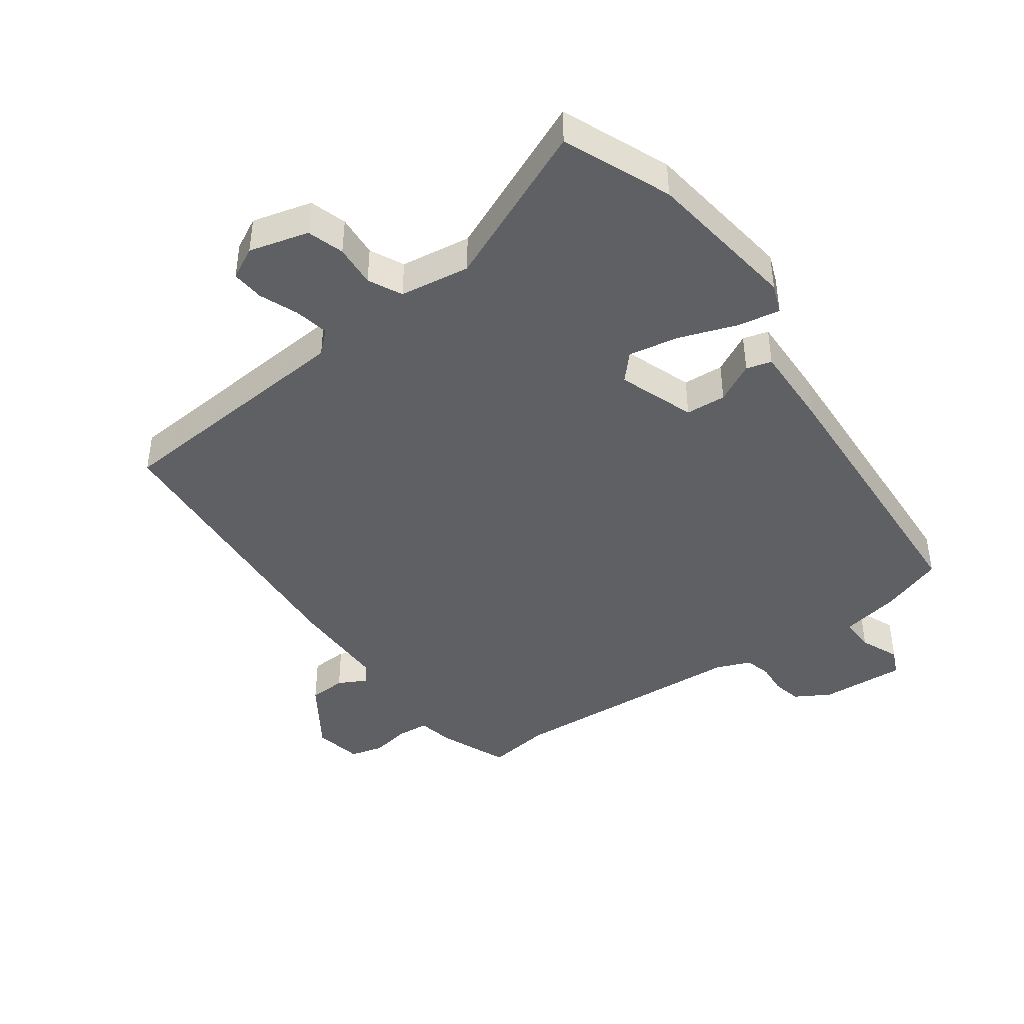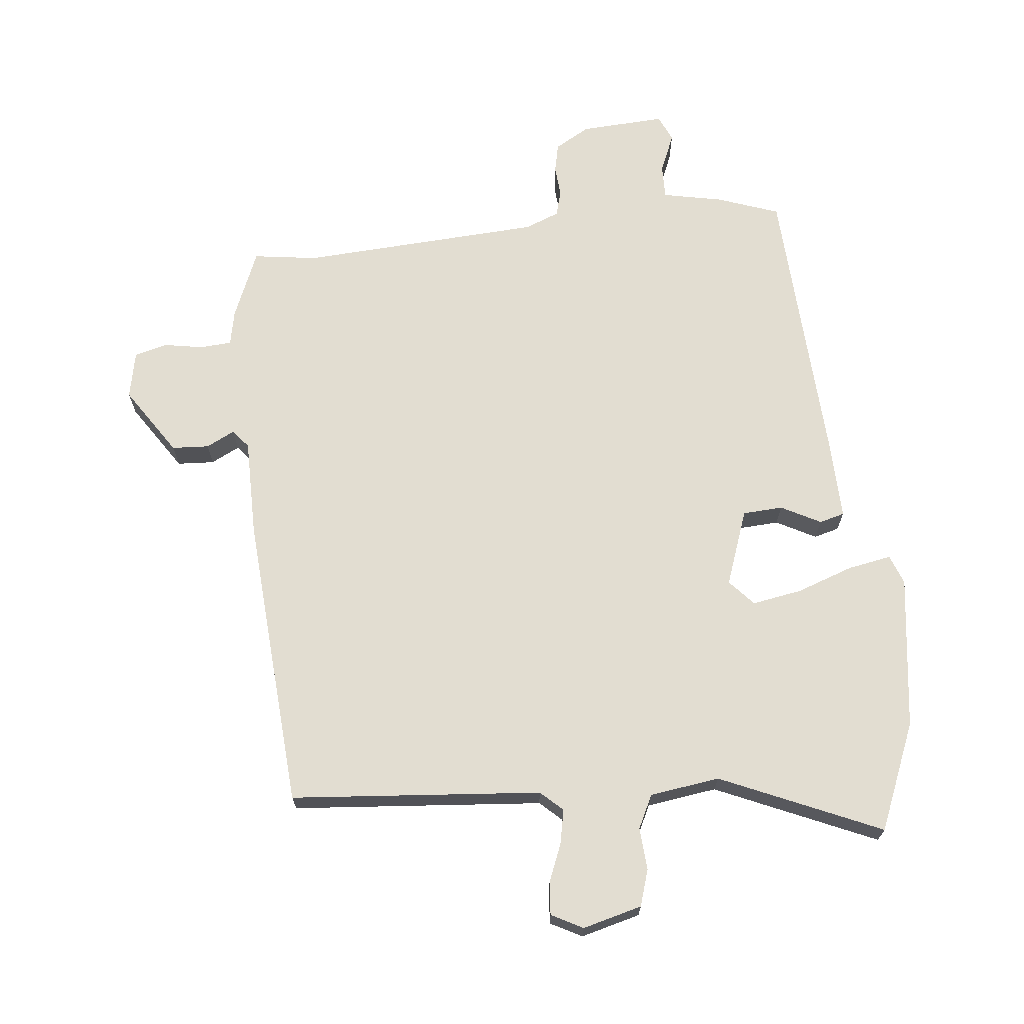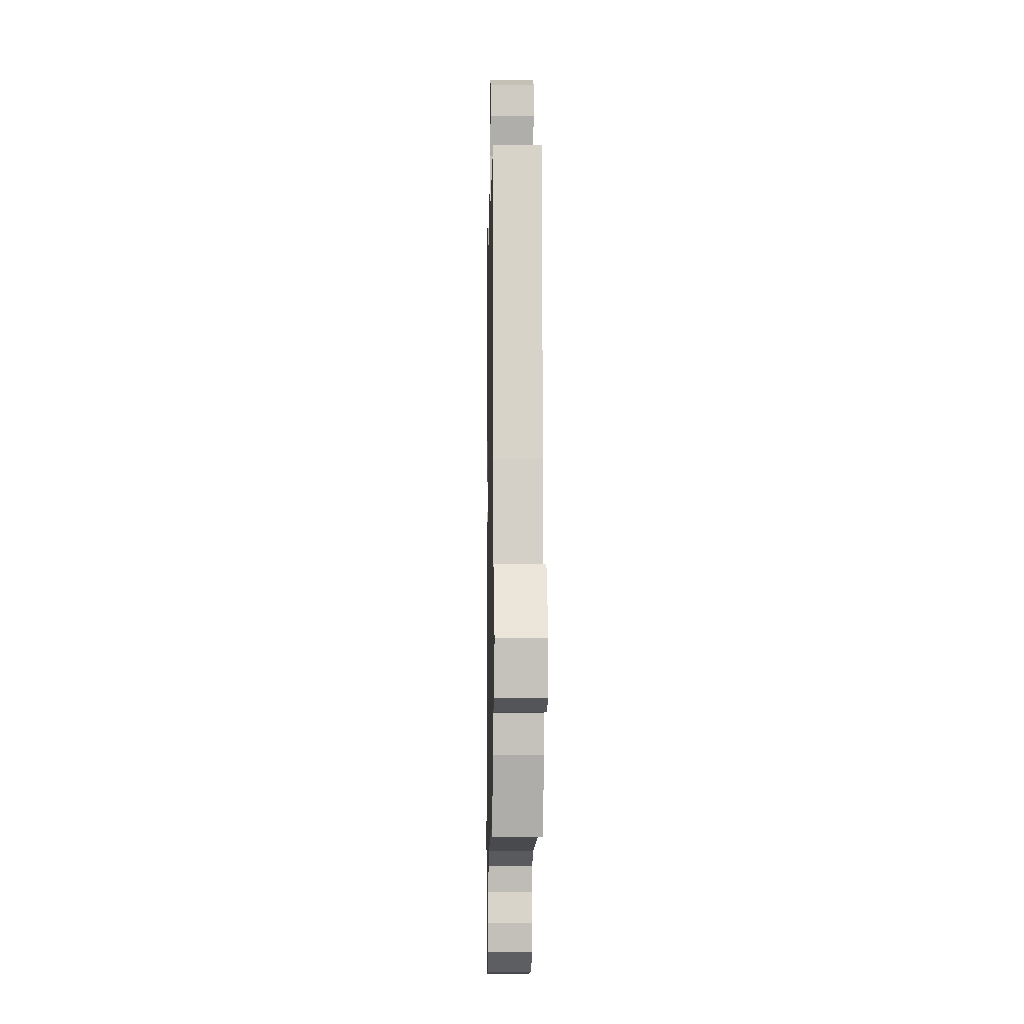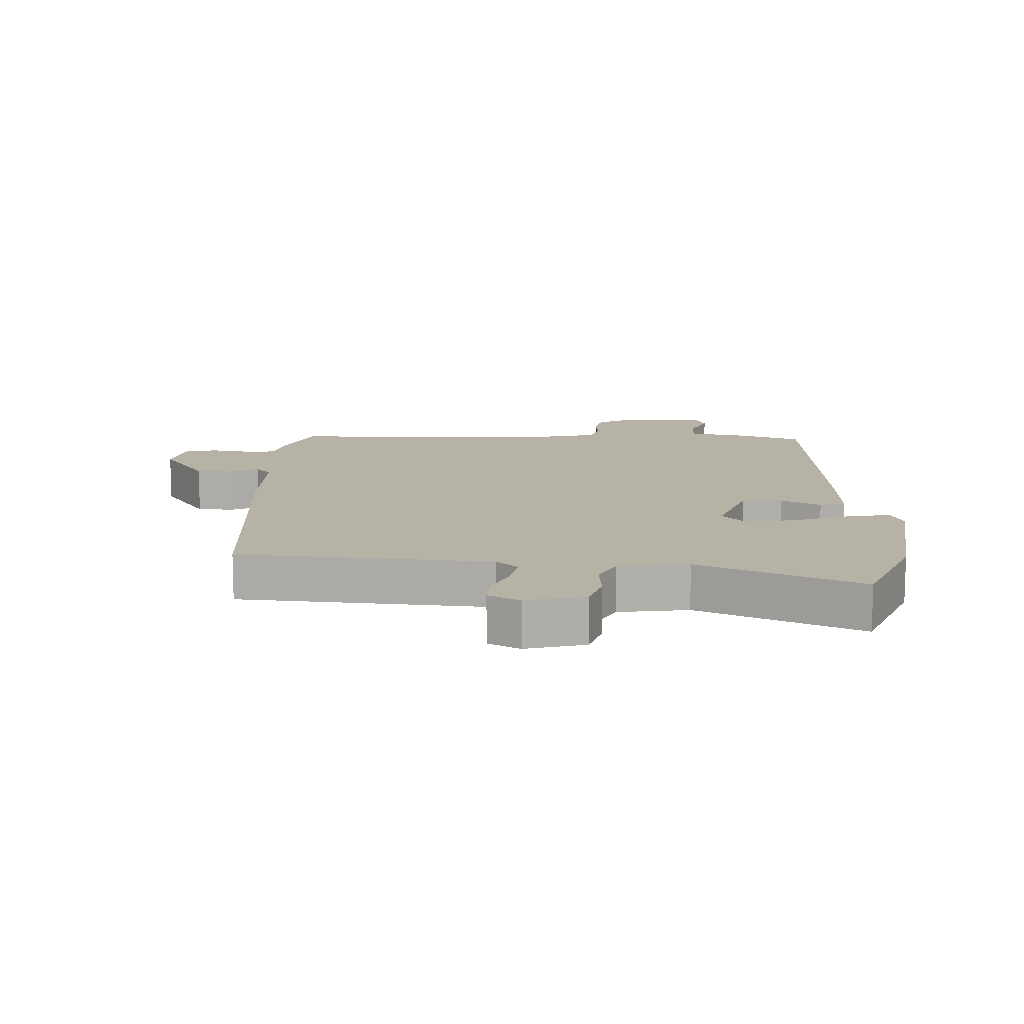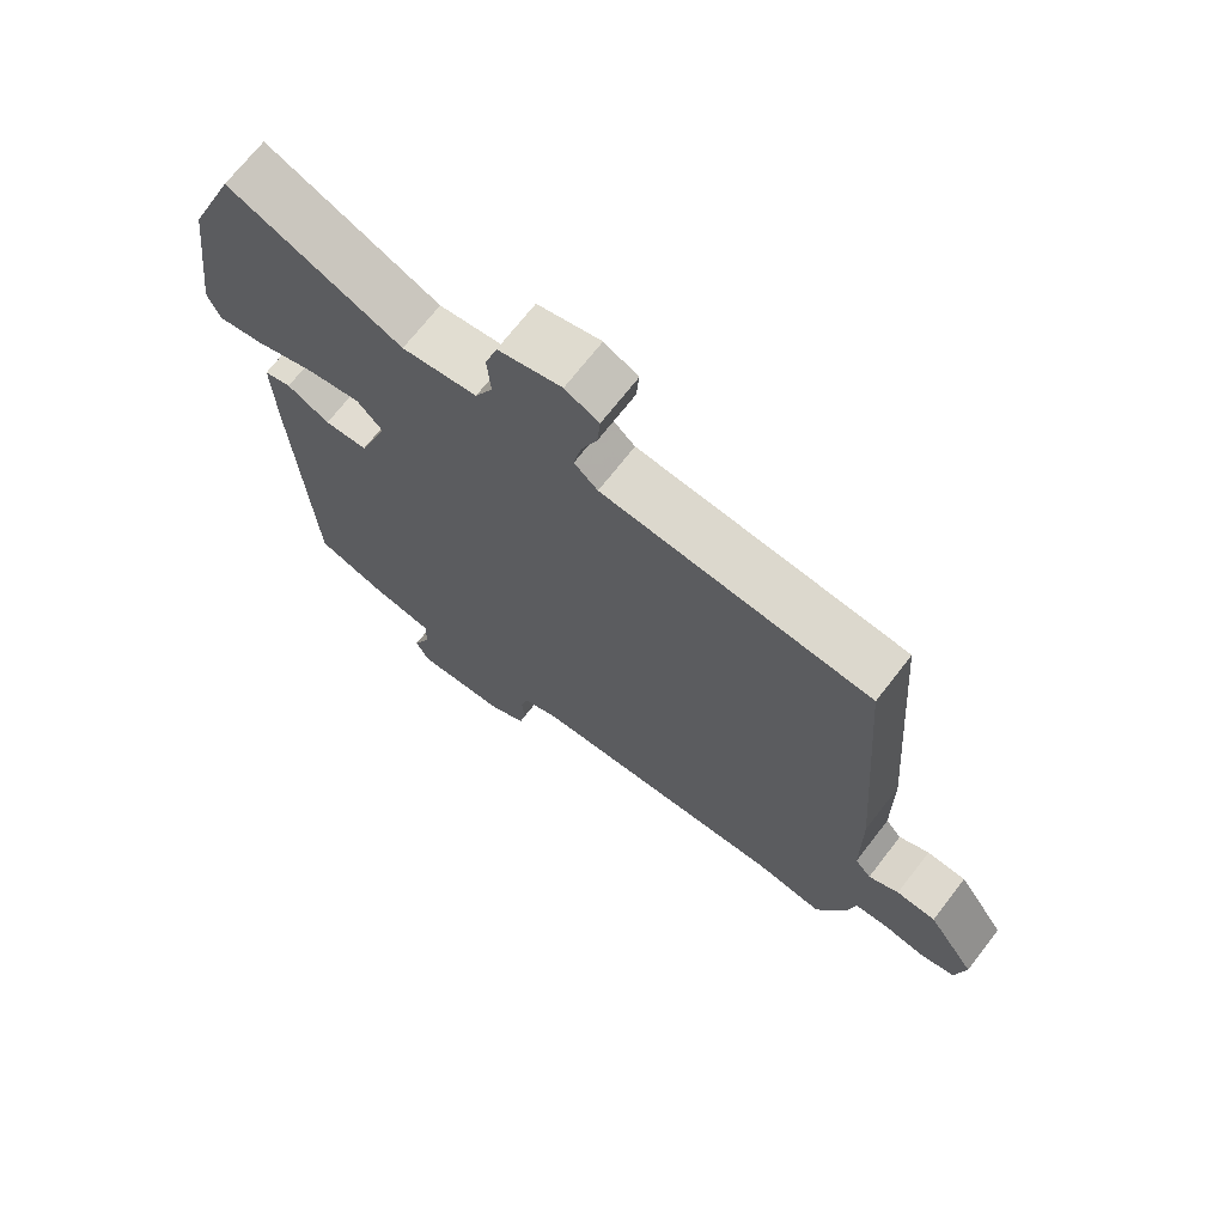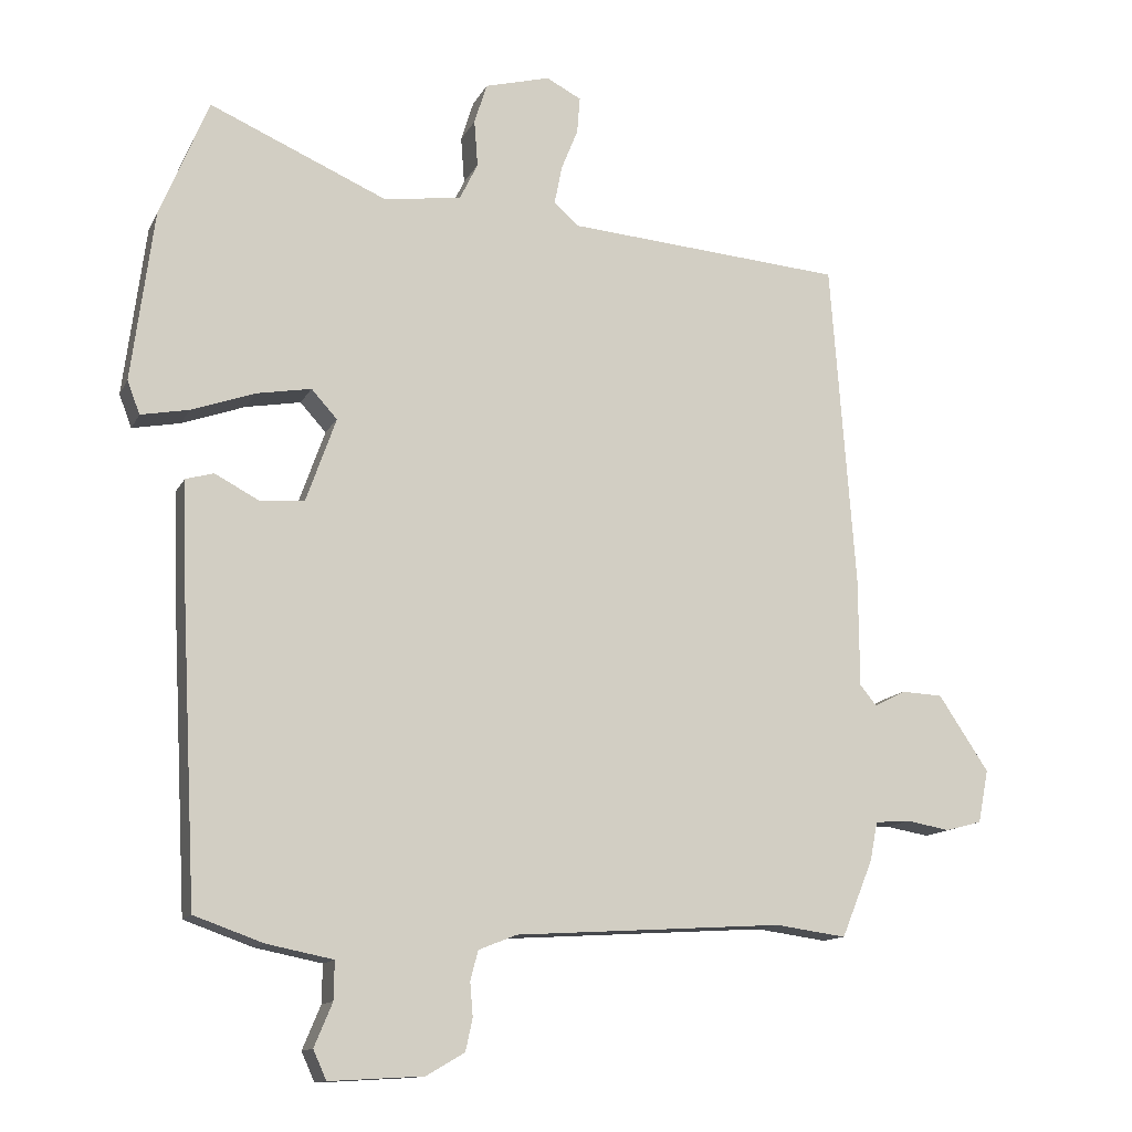
<metadata>
{"format":"obj","ext":"obj","renderer":"f3d","projection":"perspective","resolution":1024,"background":"white","views":[{"elev":-42.8,"azim":35.8,"up":"+Y"},{"elev":68.4,"azim":-5.8,"up":"+Y"},{"elev":-9.3,"azim":-91.1,"up":"+Z"},{"elev":12.4,"azim":2.1,"up":"+Y"},{"elev":70.3,"azim":-142.2,"up":"+Z"},{"elev":-12.9,"azim":161.7,"up":"+Z"}]}
</metadata>
<code>
v -0.4 0.07 -0.486
v -0.502 0.07 -0.5
v -0.547 0.07 -0.39
v -0.558 0.07 -0.334
v -0.608 0.07 -0.33
v -0.671 0.07 -0.341
v -0.723 0.07 -0.327
v -0.738 0.07 -0.251
v -0.666 0.07 -0.143
v -0.607 0.07 -0.14
v -0.562 0.07 -0.163
v -0.538 0.07 -0.134
v -0.537 0.07 0.023
v -0.502 0.07 0.492
v -0.103 0.07 0.524
v -0.068 0.07 0.556
v -0.079 0.07 0.611
v -0.103 0.07 0.671
v -0.107 0.07 0.723
v -0.057 0.07 0.749
v 0.037 0.07 0.724
v 0.055 0.07 0.666
v 0.05 0.07 0.599
v 0.076 0.07 0.546
v 0.187 0.07 0.53
v 0.442 0.07 0.641
v 0.512 0.07 0.471
v 0.544 0.07 0.226
v 0.526 0.07 0.179
v 0.457 0.07 0.192
v 0.367 0.07 0.224
v 0.288 0.07 0.238
v 0.251 0.07 0.197
v 0.294 0.07 0.076
v 0.358 0.07 0.072
v 0.421 0.07 0.105
v 0.461 0.07 0.094
v 0.457 0.07 -0.041
v 0.433 0.07 -0.496
v 0.334 0.07 -0.531
v 0.239 0.07 -0.55
v 0.24 0.07 -0.605
v 0.266 0.07 -0.667
v 0.247 0.07 -0.709
v 0.112 0.07 -0.701
v 0.057 0.07 -0.669
v 0.047 0.07 -0.623
v 0.051 0.07 -0.574
v 0.04 0.07 -0.532
v -0.015 0.07 -0.51
v -0.4 0 -0.486
v -0.502 0 -0.5
v -0.547 0 -0.39
v -0.558 0 -0.334
v -0.608 0 -0.33
v -0.671 0 -0.341
v -0.723 0 -0.327
v -0.738 0 -0.251
v -0.666 0 -0.143
v -0.607 0 -0.14
v -0.562 0 -0.163
v -0.538 0 -0.134
v -0.537 0 0.023
v -0.502 0 0.492
v -0.103 0 0.524
v -0.068 0 0.556
v -0.079 0 0.611
v -0.103 0 0.671
v -0.107 0 0.723
v -0.057 0 0.749
v 0.037 0 0.724
v 0.055 0 0.666
v 0.05 0 0.599
v 0.076 0 0.546
v 0.187 0 0.53
v 0.442 0 0.641
v 0.512 0 0.471
v 0.544 0 0.226
v 0.526 0 0.179
v 0.457 0 0.192
v 0.367 0 0.224
v 0.288 0 0.238
v 0.251 0 0.197
v 0.294 0 0.076
v 0.358 0 0.072
v 0.421 0 0.105
v 0.461 0 0.094
v 0.457 0 -0.041
v 0.433 0 -0.496
v 0.334 0 -0.531
v 0.239 0 -0.55
v 0.24 0 -0.605
v 0.266 0 -0.667
v 0.247 0 -0.709
v 0.112 0 -0.701
v 0.057 0 -0.669
v 0.047 0 -0.623
v 0.051 0 -0.574
v 0.04 0 -0.532
v -0.015 0 -0.51
f 45 46 47 48
f 45 48 49
f 42 43 44 45
f 41 42 45 49
f 40 41 49 50
f 35 36 37 38
f 34 35 38 39
f 33 34 39 40
f 28 29 30 31
f 28 31 32
f 25 26 27 28
f 24 25 28 32
f 20 21 22 23
f 20 23 24
f 17 18 19 20
f 16 17 20 24
f 15 16 24 32
f 12 13 14 15
f 8 9 10 11
f 6 7 8 11
f 5 6 11 12
f 4 5 12 15
f 1 2 3 4
f 33 40 50 1
f 15 32 33
f 1 4 15 33
f 98 97 96 95
f 99 98 95
f 95 94 93 92
f 99 95 92 91
f 100 99 91 90
f 88 87 86 85
f 89 88 85 84
f 90 89 84 83
f 81 80 79 78
f 82 81 78
f 78 77 76 75
f 82 78 75 74
f 73 72 71 70
f 74 73 70
f 70 69 68 67
f 74 70 67 66
f 82 74 66 65
f 65 64 63 62
f 61 60 59 58
f 61 58 57 56
f 62 61 56 55
f 65 62 55 54
f 54 53 52 51
f 51 100 90 83
f 83 82 65
f 83 65 54 51
f 1 51 52 2
f 2 52 53 3
f 3 53 54 4
f 4 54 55 5
f 5 55 56 6
f 6 56 57 7
f 7 57 58 8
f 8 58 59 9
f 9 59 60 10
f 10 60 61 11
f 11 61 62 12
f 12 62 63 13
f 13 63 64 14
f 14 64 65 15
f 15 65 66 16
f 16 66 67 17
f 17 67 68 18
f 18 68 69 19
f 19 69 70 20
f 20 70 71 21
f 21 71 72 22
f 22 72 73 23
f 23 73 74 24
f 24 74 75 25
f 25 75 76 26
f 26 76 77 27
f 27 77 78 28
f 28 78 79 29
f 29 79 80 30
f 30 80 81 31
f 31 81 82 32
f 32 82 83 33
f 33 83 84 34
f 34 84 85 35
f 35 85 86 36
f 36 86 87 37
f 37 87 88 38
f 38 88 89 39
f 39 89 90 40
f 40 90 91 41
f 41 91 92 42
f 42 92 93 43
f 43 93 94 44
f 44 94 95 45
f 45 95 96 46
f 46 96 97 47
f 47 97 98 48
f 48 98 99 49
f 49 99 100 50
f 50 100 51 1

</code>
